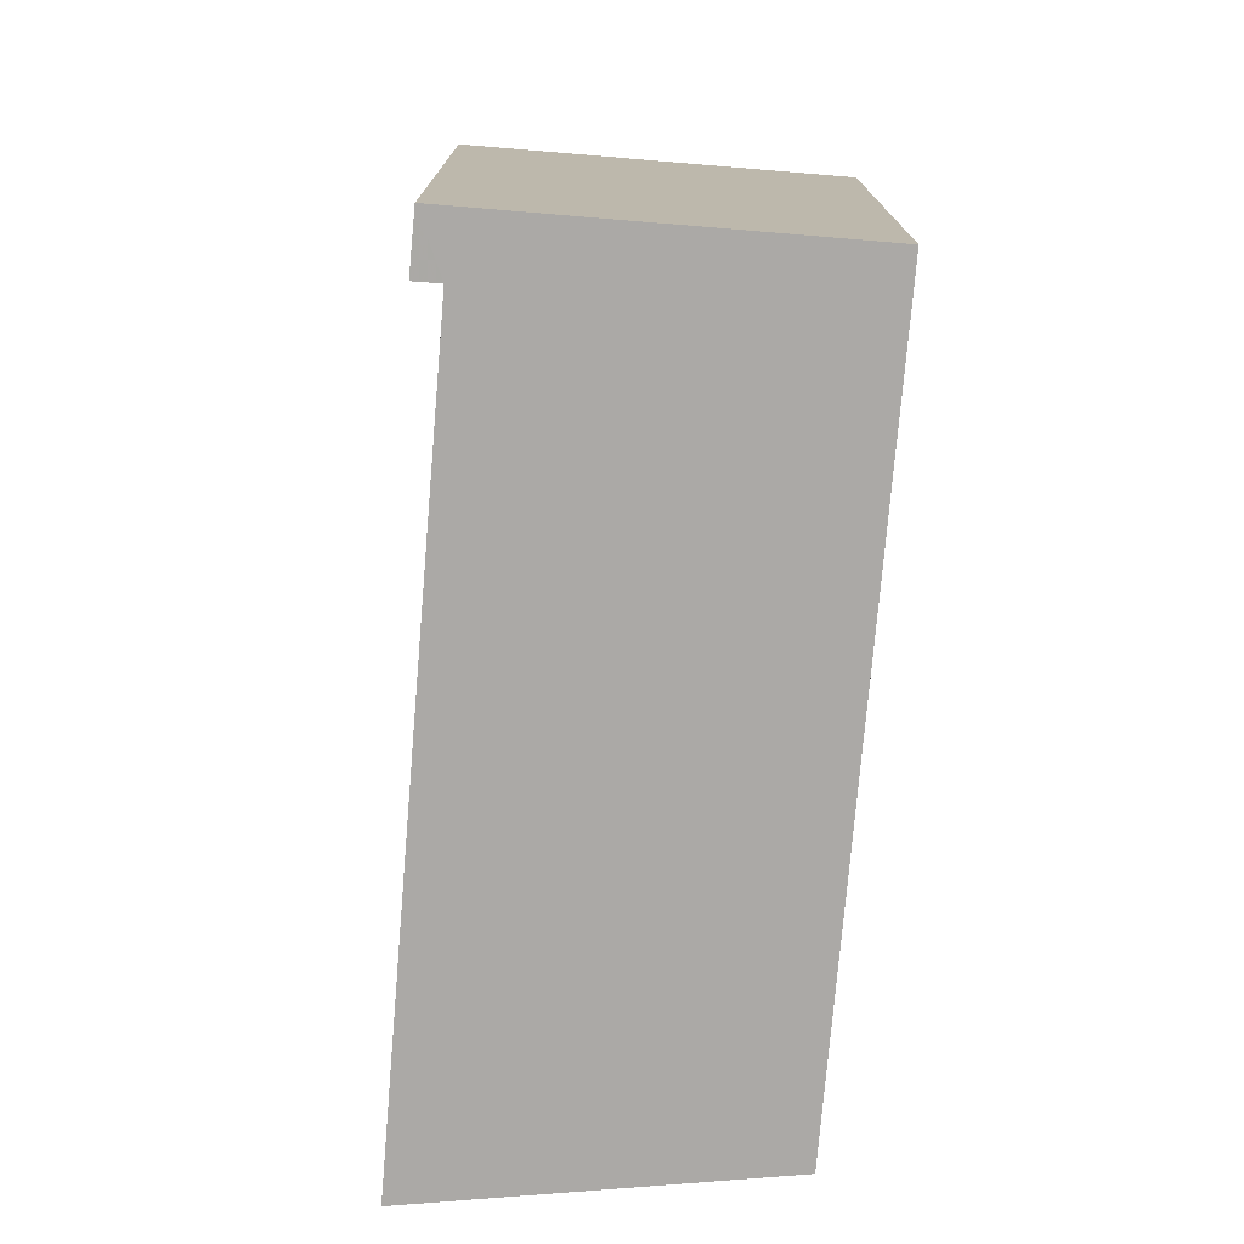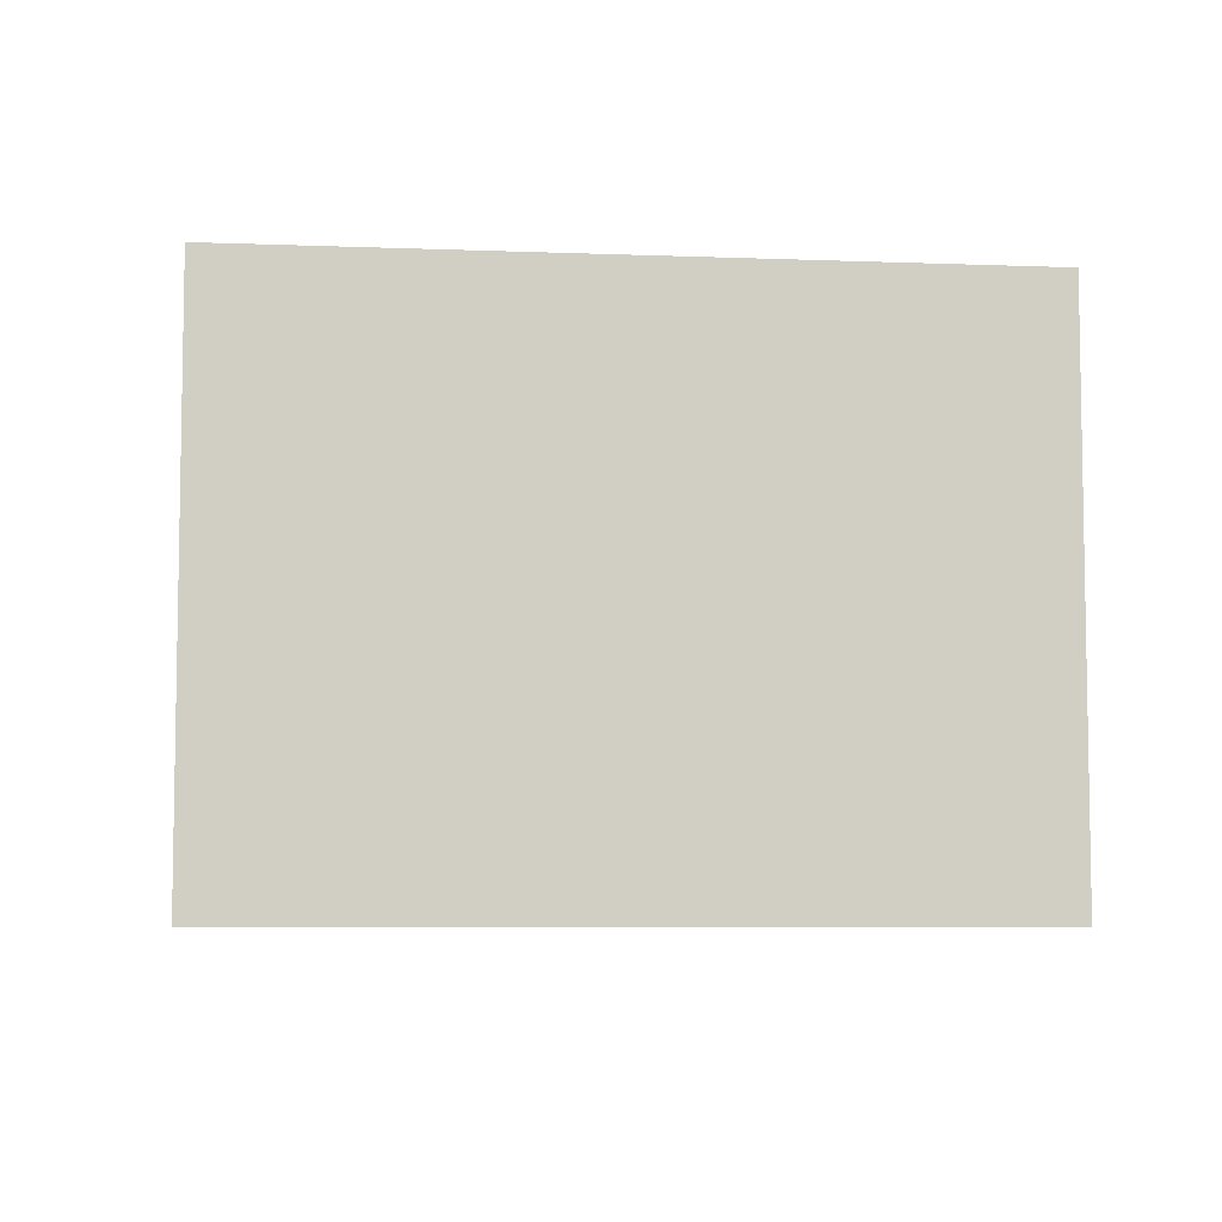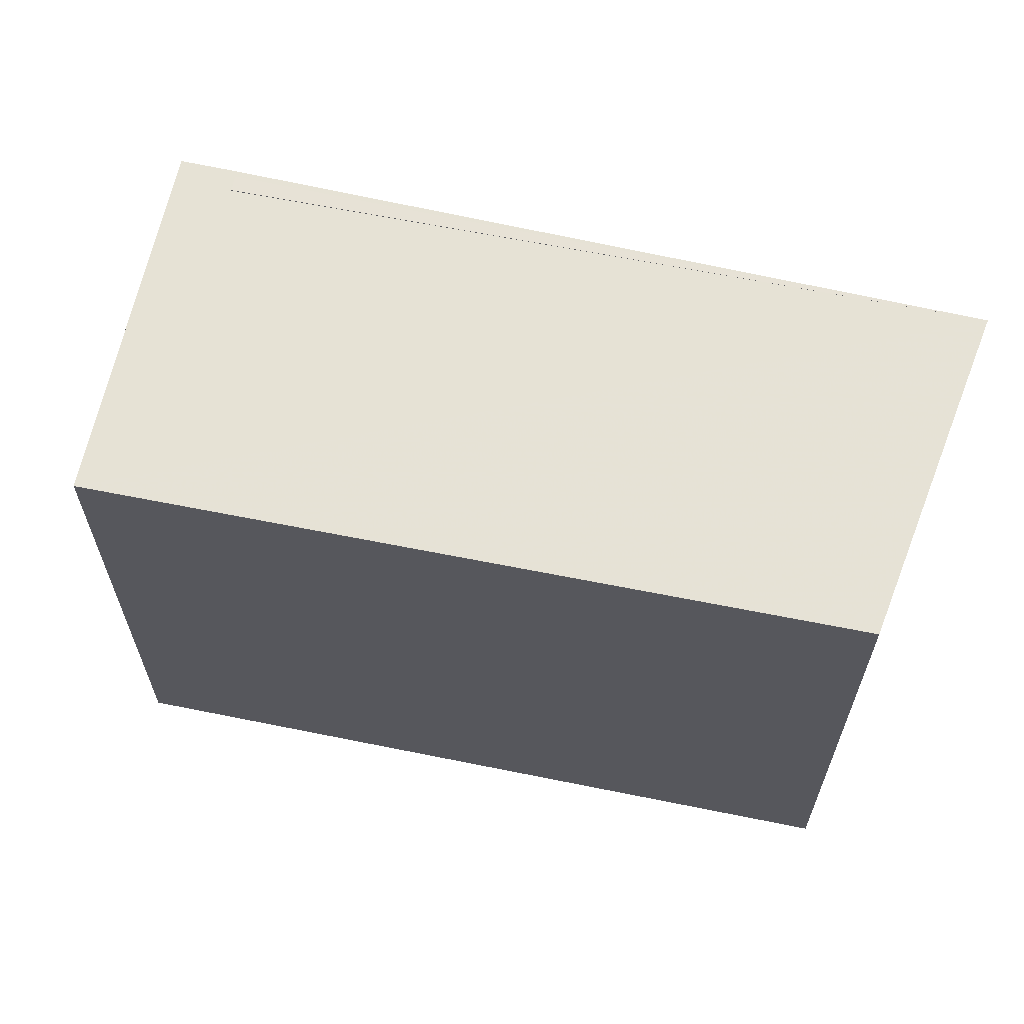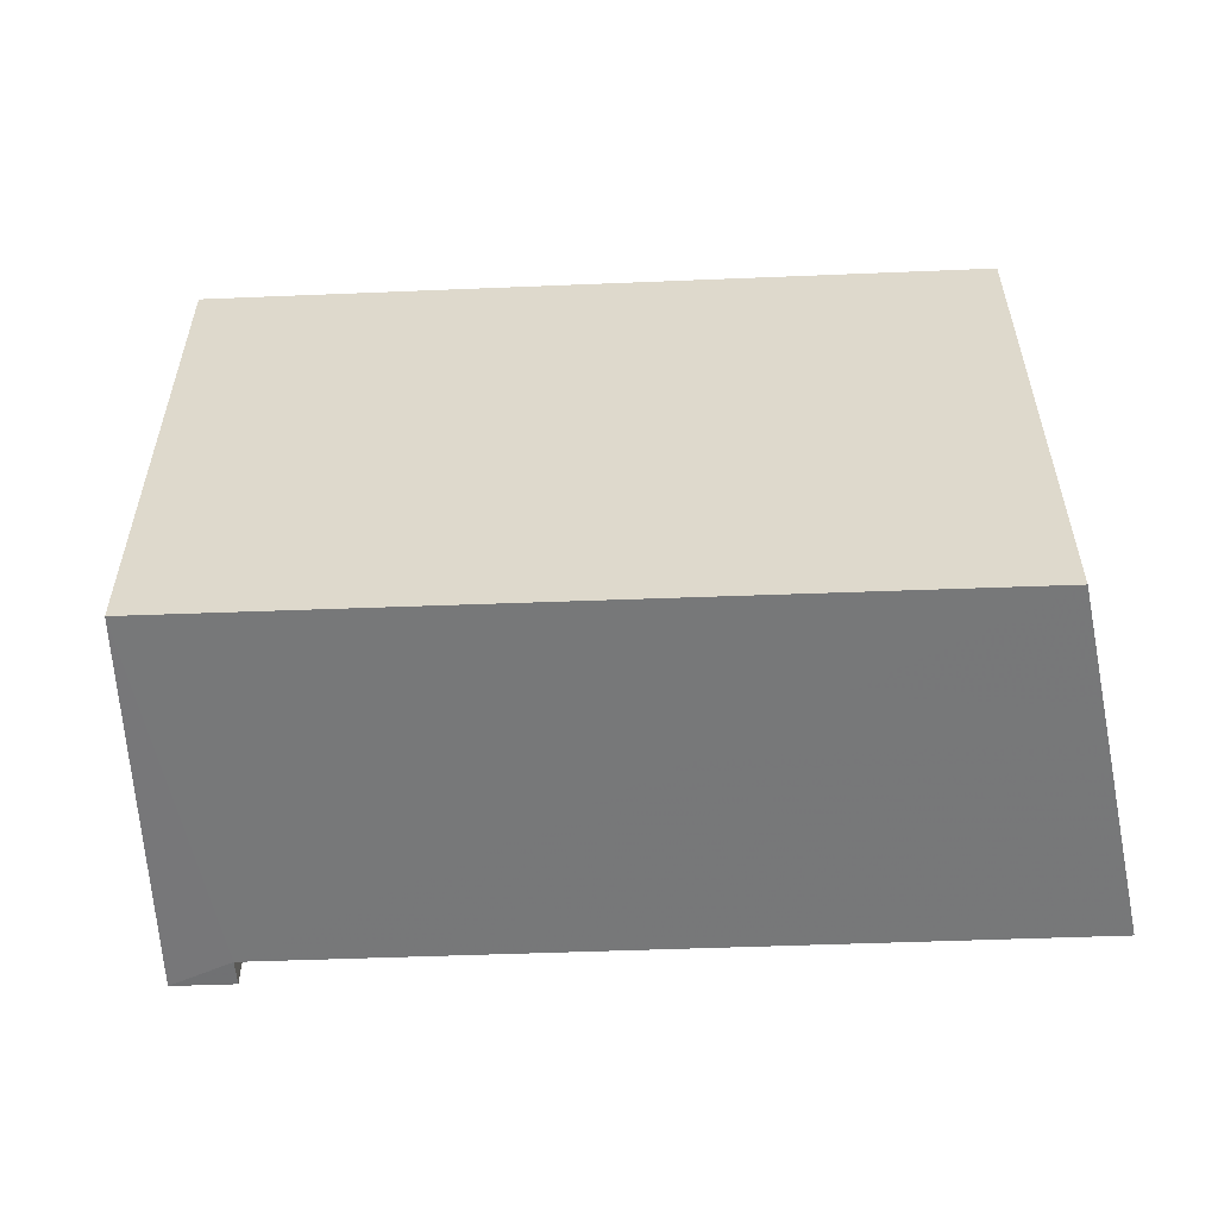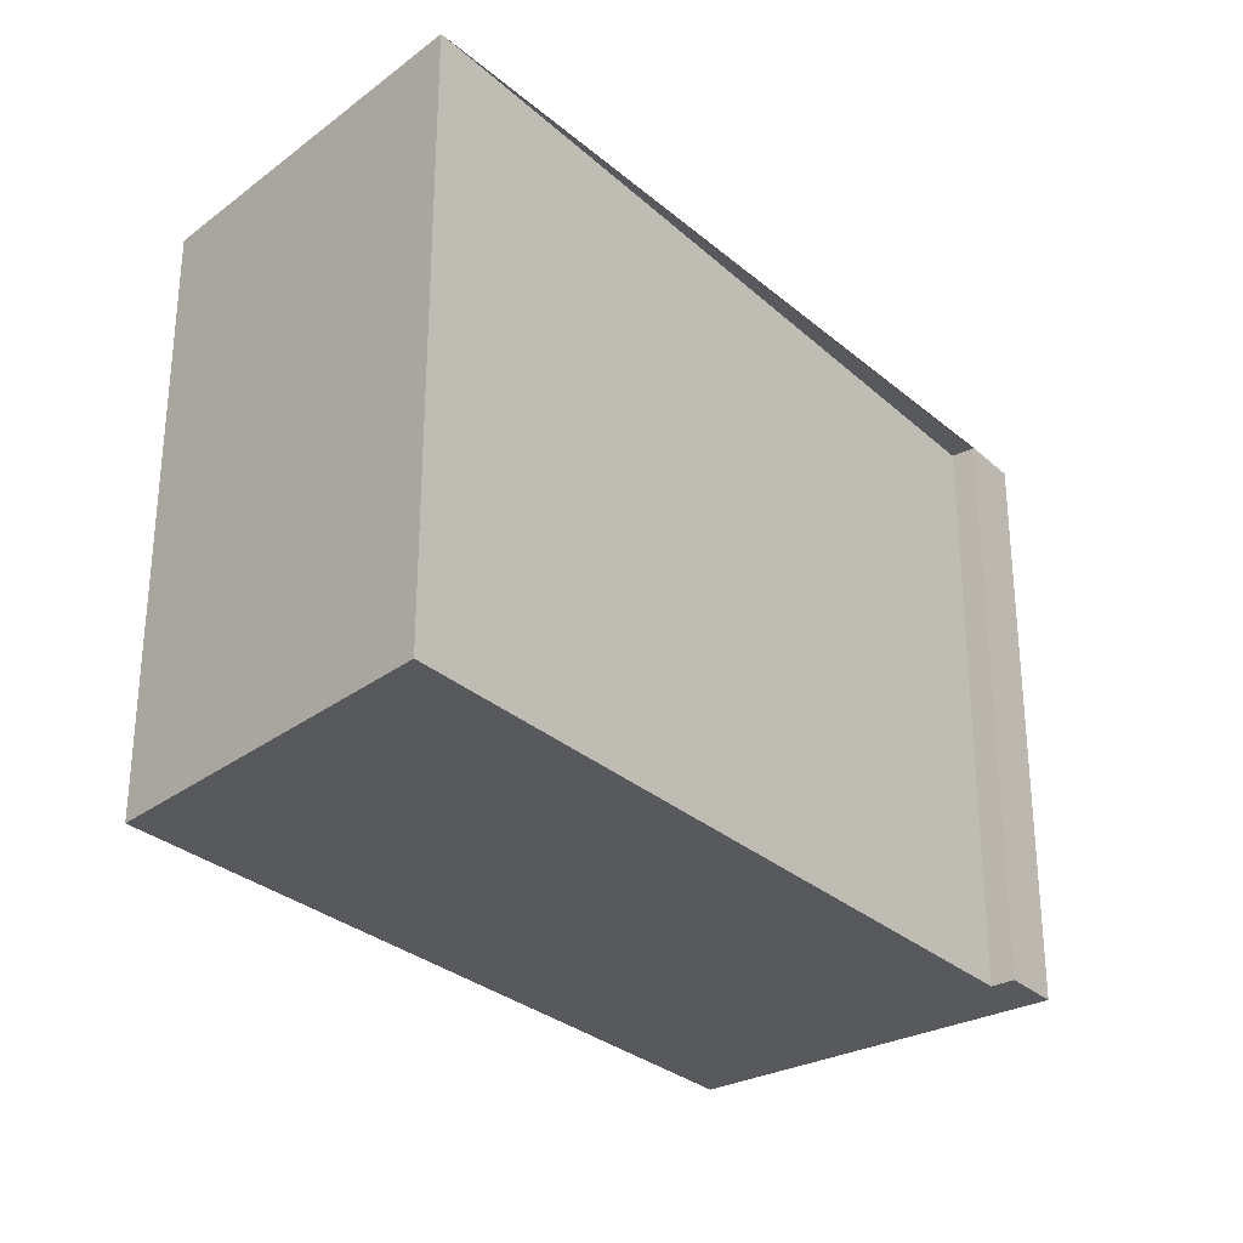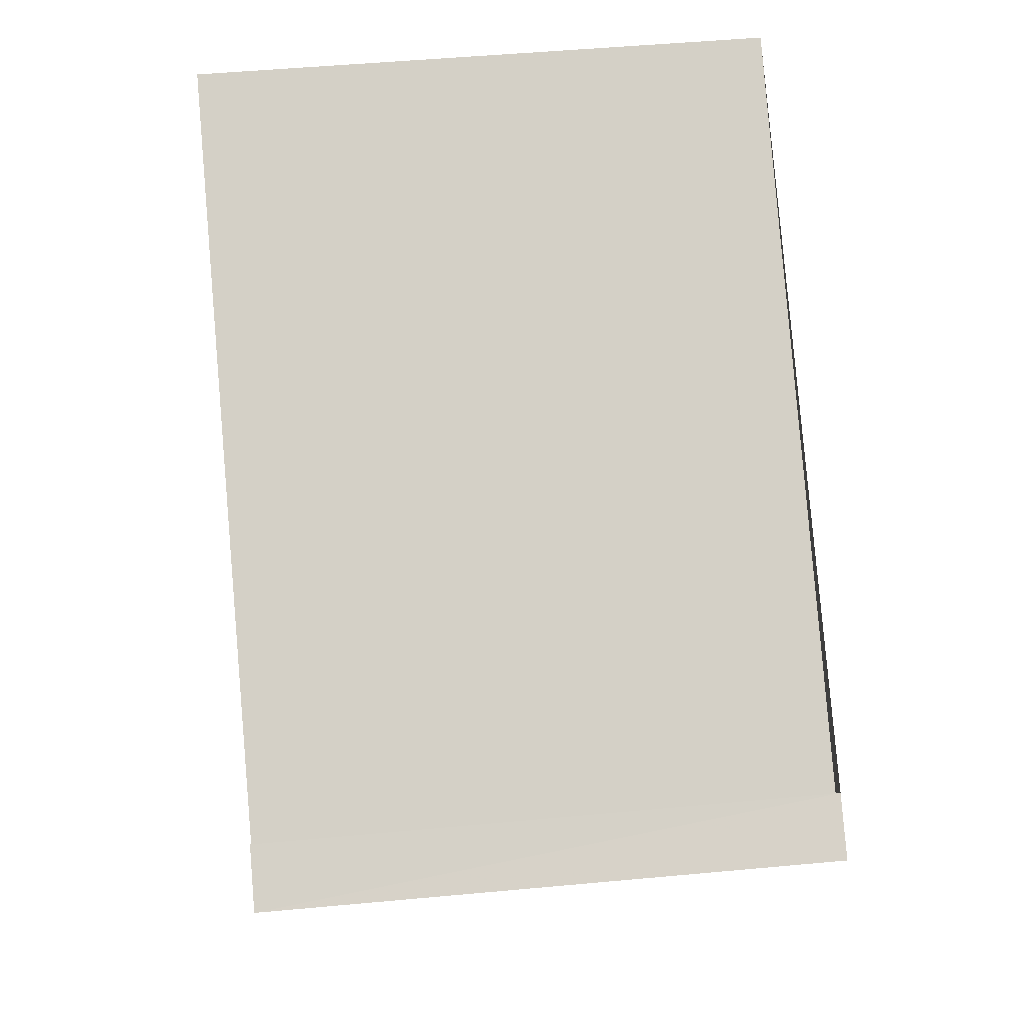
<metadata>
{"format":"obj","ext":"obj","renderer":"f3d","projection":"perspective","resolution":1024,"background":"white","views":[{"elev":-75.5,"azim":-67.0,"up":"+Z"},{"elev":-6.8,"azim":19.3,"up":"+Z"},{"elev":63.8,"azim":39.5,"up":"+Z"},{"elev":-57.4,"azim":30.1,"up":"+Z"},{"elev":-29.7,"azim":155.9,"up":"+Z"},{"elev":53.5,"azim":-95.7,"up":"+Y"}]}
</metadata>
<code>
v 8.46e+04 4.466e+05 0.179
v 8.461e+04 4.466e+05 0.179
v 8.461e+04 4.466e+05 0.179
v 8.46e+04 4.466e+05 0.179
v 8.46e+04 4.466e+05 0.179
v 8.46e+04 4.466e+05 0.179
v 8.46e+04 4.466e+05 8.724
v 8.461e+04 4.466e+05 8.83
v 8.46e+04 4.466e+05 8.733
v 8.46e+04 4.466e+05 8.733
v 8.46e+04 4.466e+05 8.725
v 8.461e+04 4.466e+05 8.839
f 1 2 3 4 5 6
f 7 4 3 8
f 9 1 6 10
f 10 6 5 11
f 11 5 4 7
f 8 3 2 12
f 12 2 1 9
f 12 9 10 11 7 8

</code>
